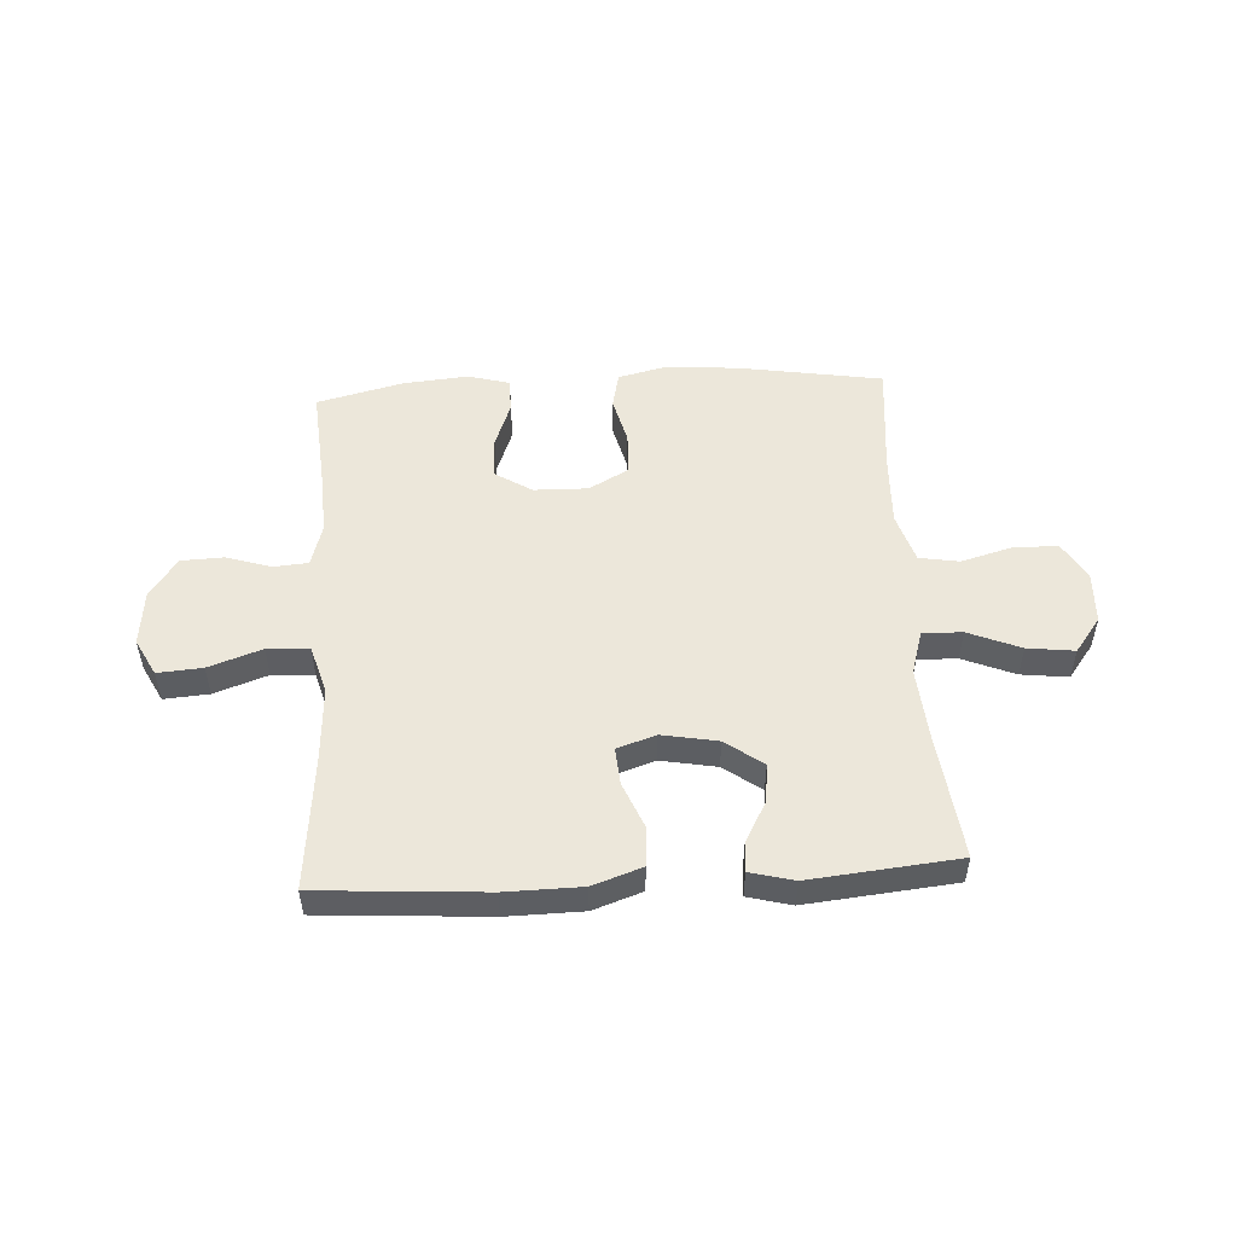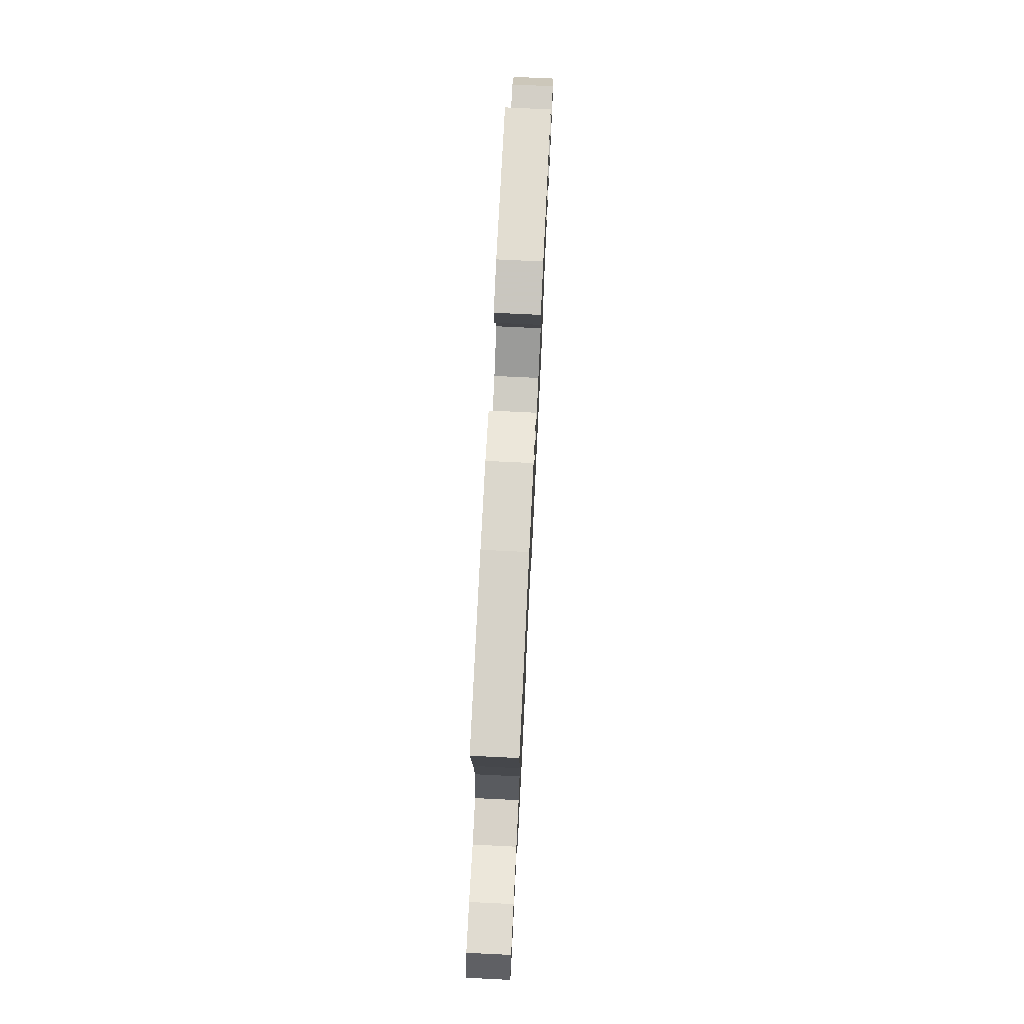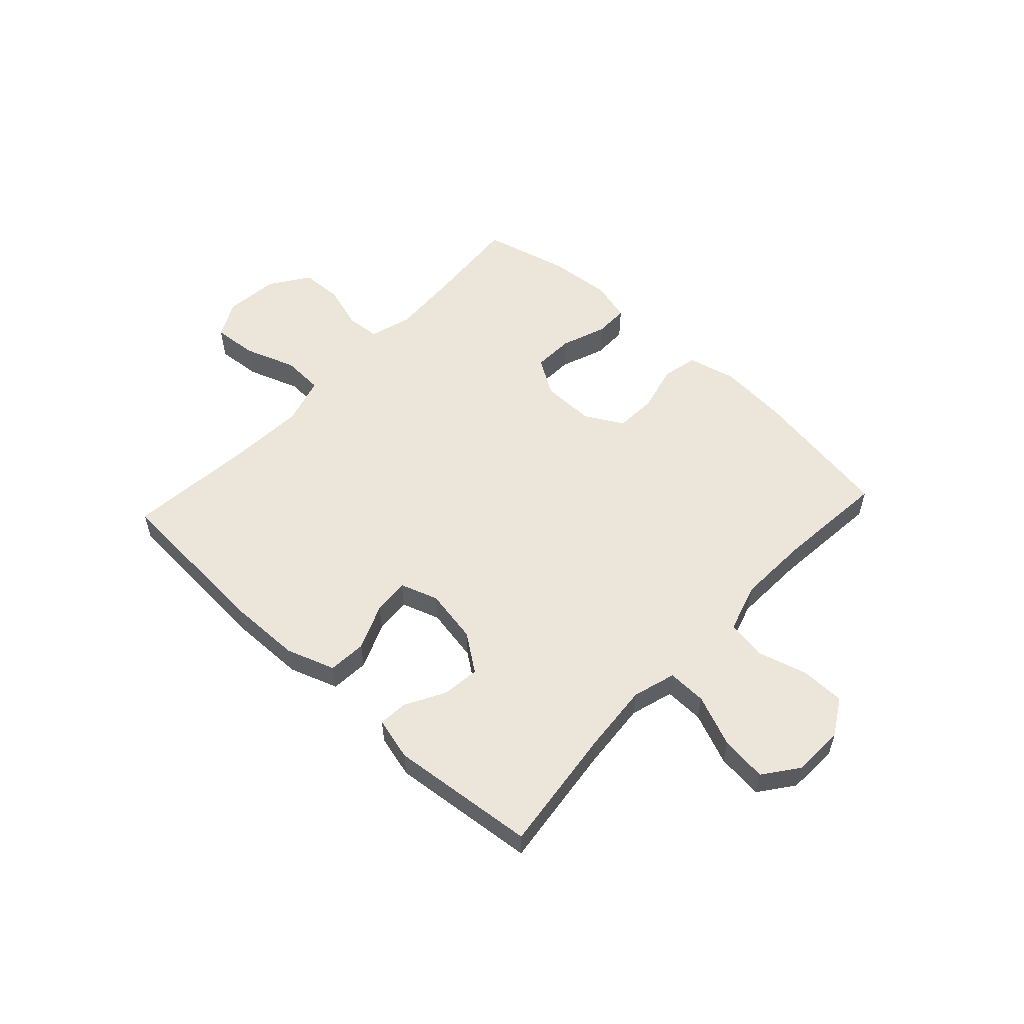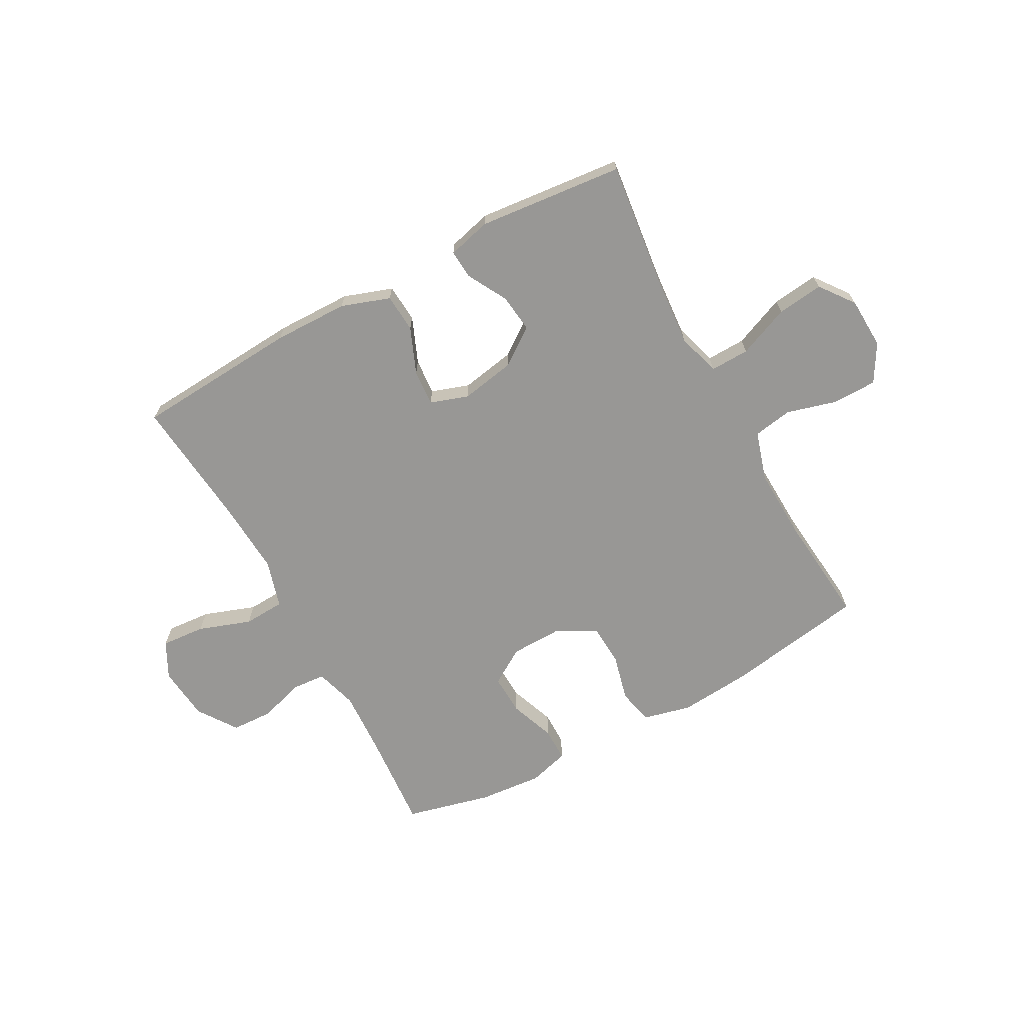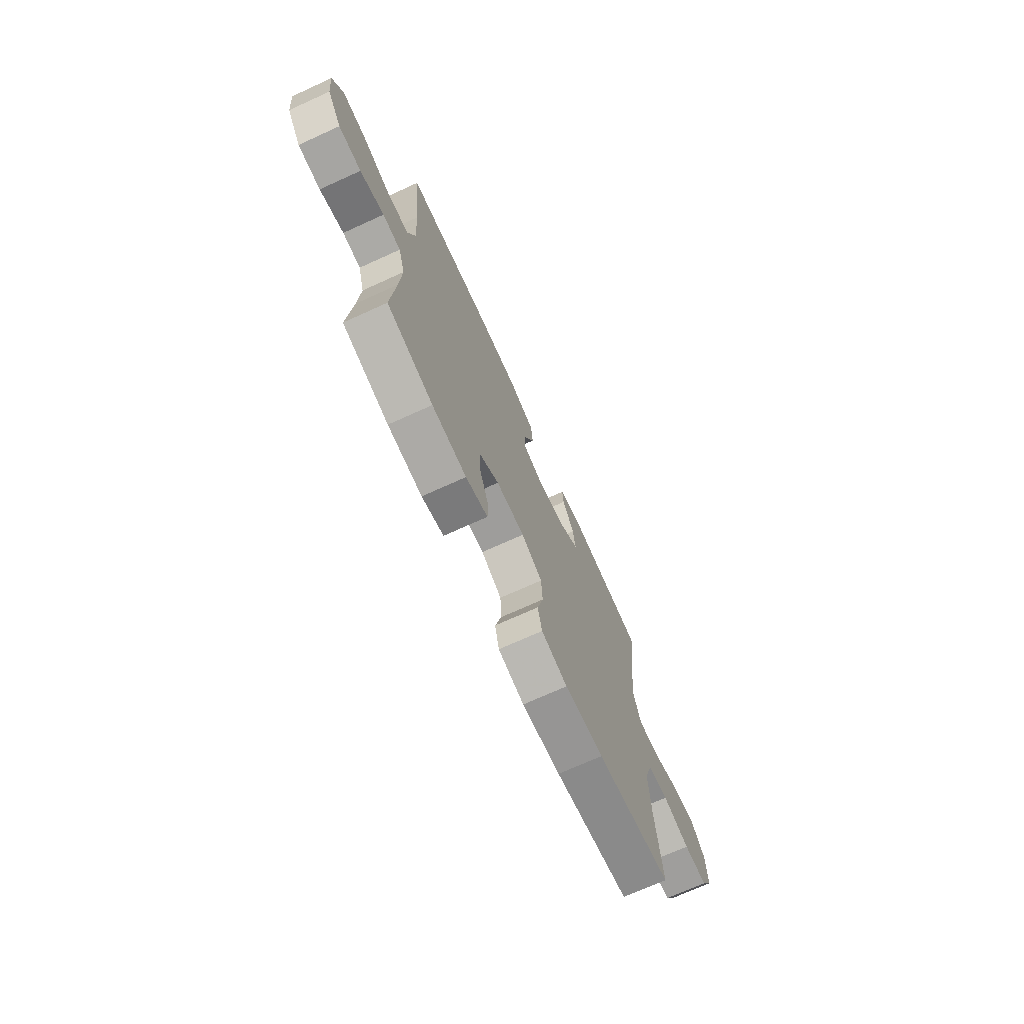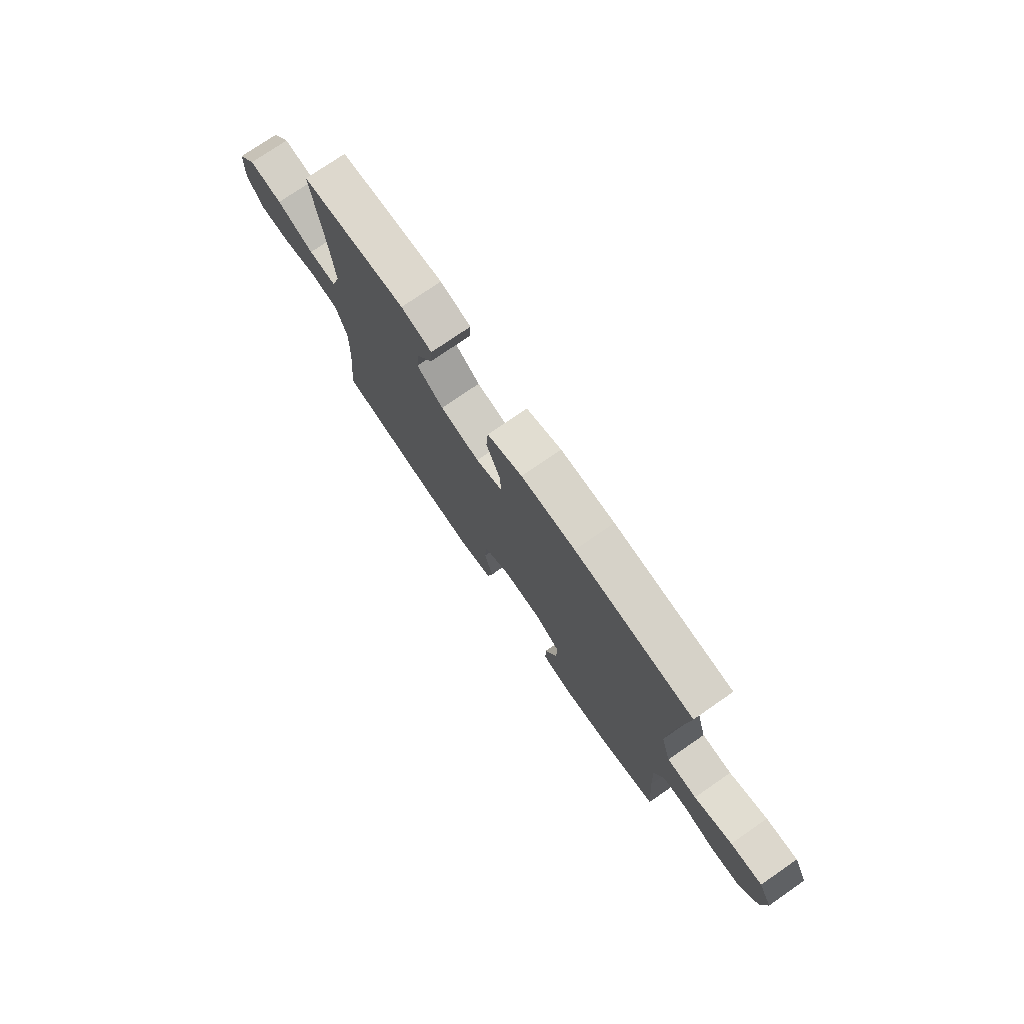
<metadata>
{"format":"obj","ext":"obj","renderer":"f3d","projection":"perspective","resolution":1024,"background":"white","views":[{"elev":51.5,"azim":-3.3,"up":"+Y"},{"elev":74.2,"azim":-87.2,"up":"+Z"},{"elev":55.2,"azim":42.8,"up":"+Y"},{"elev":-68.2,"azim":28.6,"up":"+Y"},{"elev":-71.7,"azim":-65.6,"up":"+Z"},{"elev":75.7,"azim":-124.6,"up":"+Z"}]}
</metadata>
<code>
v -0.5 0.07 0.5
v -0.206 0.07 0.52
v -0.072 0.07 0.518
v 0.015 0.07 0.488
v 0.02 0.07 0.419
v -0.014 0.07 0.337
v -0.019 0.07 0.272
v 0.049 0.07 0.249
v 0.147 0.07 0.267
v 0.213 0.07 0.315
v 0.205 0.07 0.383
v 0.166 0.07 0.454
v 0.162 0.07 0.506
v 0.239 0.07 0.526
v 0.5 0.07 0.5
v 0.473 0.07 0.274
v 0.463 0.07 0.15
v 0.486 0.07 0.073
v 0.556 0.07 0.075
v 0.648 0.07 0.113
v 0.731 0.07 0.123
v 0.777 0.07 0.062
v 0.781 0.07 -0.03
v 0.742 0.07 -0.097
v 0.663 0.07 -0.098
v 0.573 0.07 -0.073
v 0.503 0.07 -0.085
v 0.476 0.07 -0.173
v 0.481 0.07 -0.303
v 0.5 0.07 -0.5
v 0.249 0.07 -0.541
v 0.12 0.07 -0.552
v 0.033 0.07 -0.531
v 0.019 0.07 -0.467
v 0.04 0.07 -0.383
v 0.036 0.07 -0.308
v -0.033 0.07 -0.27
v -0.128 0.07 -0.272
v -0.193 0.07 -0.313
v -0.19 0.07 -0.386
v -0.16 0.07 -0.467
v -0.16 0.07 -0.528
v -0.233 0.07 -0.548
v -0.347 0.07 -0.538
v -0.5 0.07 -0.5
v -0.486 0.07 -0.322
v -0.48 0.07 -0.207
v -0.502 0.07 -0.132
v -0.562 0.07 -0.127
v -0.642 0.07 -0.152
v -0.717 0.07 -0.149
v -0.765 0.07 -0.079
v -0.775 0.07 0.018
v -0.741 0.07 0.083
v -0.662 0.07 0.077
v -0.568 0.07 0.044
v -0.494 0.07 0.048
v -0.469 0.07 0.134
v -0.477 0.07 0.266
v -0.5 0 0.5
v -0.206 0 0.52
v -0.072 0 0.518
v 0.015 0 0.488
v 0.02 0 0.419
v -0.014 0 0.337
v -0.019 0 0.272
v 0.049 0 0.249
v 0.147 0 0.267
v 0.213 0 0.315
v 0.205 0 0.383
v 0.166 0 0.454
v 0.162 0 0.506
v 0.239 0 0.526
v 0.5 0 0.5
v 0.473 0 0.274
v 0.463 0 0.15
v 0.486 0 0.073
v 0.556 0 0.075
v 0.648 0 0.113
v 0.731 0 0.123
v 0.777 0 0.062
v 0.781 0 -0.03
v 0.742 0 -0.097
v 0.663 0 -0.098
v 0.573 0 -0.073
v 0.503 0 -0.085
v 0.476 0 -0.173
v 0.481 0 -0.303
v 0.5 0 -0.5
v 0.249 0 -0.541
v 0.12 0 -0.552
v 0.033 0 -0.531
v 0.019 0 -0.467
v 0.04 0 -0.383
v 0.036 0 -0.308
v -0.033 0 -0.27
v -0.128 0 -0.272
v -0.193 0 -0.313
v -0.19 0 -0.386
v -0.16 0 -0.467
v -0.16 0 -0.528
v -0.233 0 -0.548
v -0.347 0 -0.538
v -0.5 0 -0.5
v -0.486 0 -0.322
v -0.48 0 -0.207
v -0.502 0 -0.132
v -0.562 0 -0.127
v -0.642 0 -0.152
v -0.717 0 -0.149
v -0.765 0 -0.079
v -0.775 0 0.018
v -0.741 0 0.083
v -0.662 0 0.077
v -0.568 0 0.044
v -0.494 0 0.048
v -0.469 0 0.134
v -0.477 0 0.266
f 54 55 56
f 53 54 56
f 52 53 56
f 51 52 56
f 50 51 56
f 49 50 56
f 48 49 56 57
f 47 48 57 58
f 44 45 46
f 43 44 46
f 42 43 46
f 41 42 46
f 40 41 46
f 39 40 46 47
f 38 39 47 58
f 33 34 35
f 32 33 35
f 31 32 35
f 30 31 35
f 29 30 35
f 28 29 35 36
f 27 28 36 37
f 24 25 26
f 23 24 26
f 22 23 26
f 21 22 26
f 20 21 26
f 19 20 26
f 18 19 26 27
f 38 58 59
f 37 38 59
f 27 37 59
f 18 27 59
f 17 18 59
f 14 15 16
f 13 14 16
f 12 13 16
f 11 12 16
f 4 5 6
f 3 4 6
f 2 3 6
f 1 2 6
f 59 1 6
f 59 6 7
f 10 11 16 17
f 9 10 17
f 8 9 17
f 8 17 59
f 7 8 59
f 115 114 113
f 115 113 112
f 115 112 111
f 115 111 110
f 115 110 109
f 115 109 108
f 116 115 108 107
f 117 116 107 106
f 105 104 103
f 105 103 102
f 105 102 101
f 105 101 100
f 105 100 99
f 106 105 99 98
f 117 106 98 97
f 94 93 92
f 94 92 91
f 94 91 90
f 94 90 89
f 94 89 88
f 95 94 88 87
f 96 95 87 86
f 85 84 83
f 85 83 82
f 85 82 81
f 85 81 80
f 85 80 79
f 85 79 78
f 86 85 78 77
f 118 117 97
f 118 97 96
f 118 96 86
f 118 86 77
f 118 77 76
f 75 74 73
f 75 73 72
f 75 72 71
f 75 71 70
f 65 64 63
f 65 63 62
f 65 62 61
f 65 61 60
f 65 60 118
f 66 65 118
f 76 75 70 69
f 76 69 68
f 76 68 67
f 118 76 67
f 118 67 66
f 1 60 61 2
f 2 61 62 3
f 3 62 63 4
f 4 63 64 5
f 5 64 65 6
f 6 65 66 7
f 7 66 67 8
f 8 67 68 9
f 9 68 69 10
f 10 69 70 11
f 11 70 71 12
f 12 71 72 13
f 13 72 73 14
f 14 73 74 15
f 15 74 75 16
f 16 75 76 17
f 17 76 77 18
f 18 77 78 19
f 19 78 79 20
f 20 79 80 21
f 21 80 81 22
f 22 81 82 23
f 23 82 83 24
f 24 83 84 25
f 25 84 85 26
f 26 85 86 27
f 27 86 87 28
f 28 87 88 29
f 29 88 89 30
f 30 89 90 31
f 31 90 91 32
f 32 91 92 33
f 33 92 93 34
f 34 93 94 35
f 35 94 95 36
f 36 95 96 37
f 37 96 97 38
f 38 97 98 39
f 39 98 99 40
f 40 99 100 41
f 41 100 101 42
f 42 101 102 43
f 43 102 103 44
f 44 103 104 45
f 45 104 105 46
f 46 105 106 47
f 47 106 107 48
f 48 107 108 49
f 49 108 109 50
f 50 109 110 51
f 51 110 111 52
f 52 111 112 53
f 53 112 113 54
f 54 113 114 55
f 55 114 115 56
f 56 115 116 57
f 57 116 117 58
f 58 117 118 59
f 59 118 60 1

</code>
